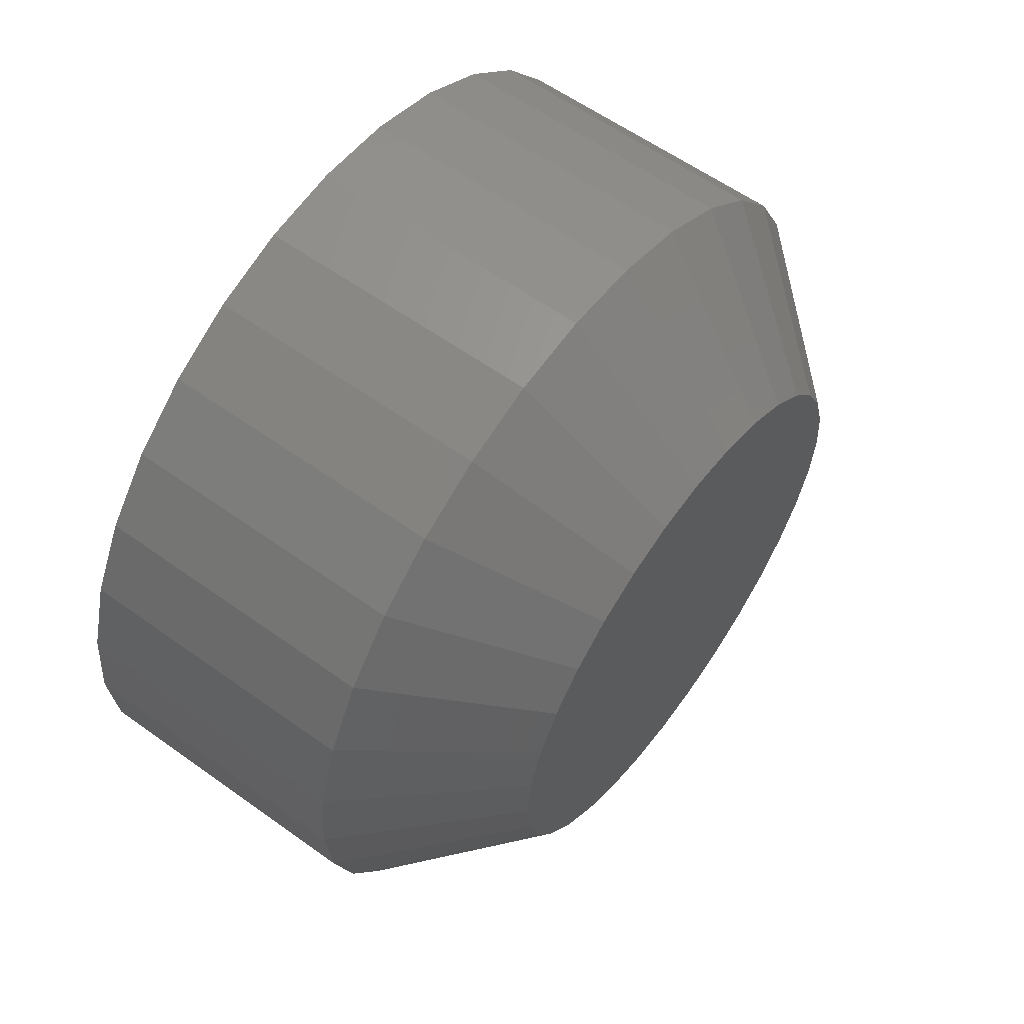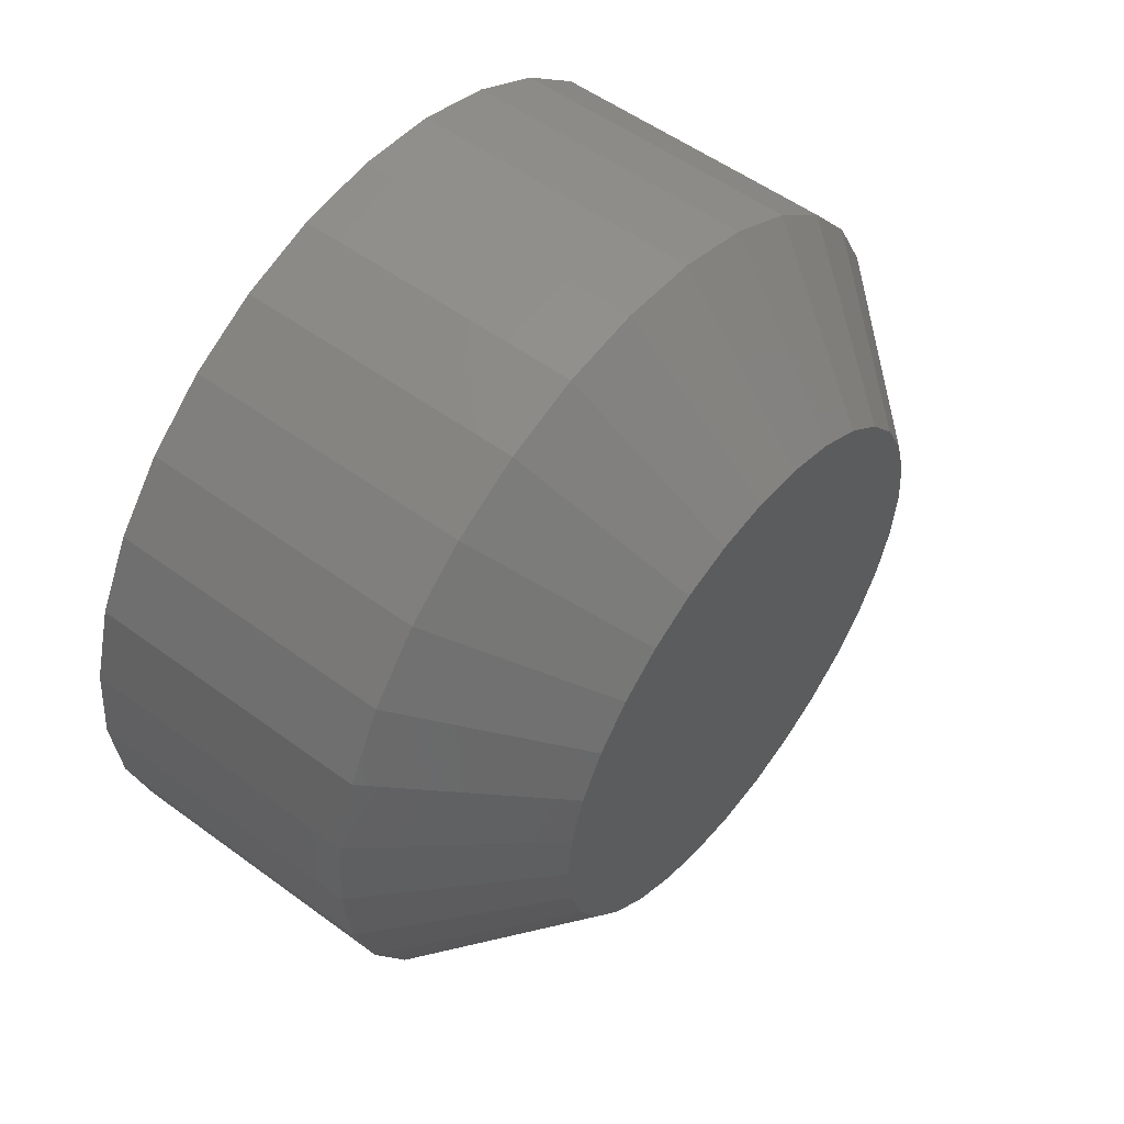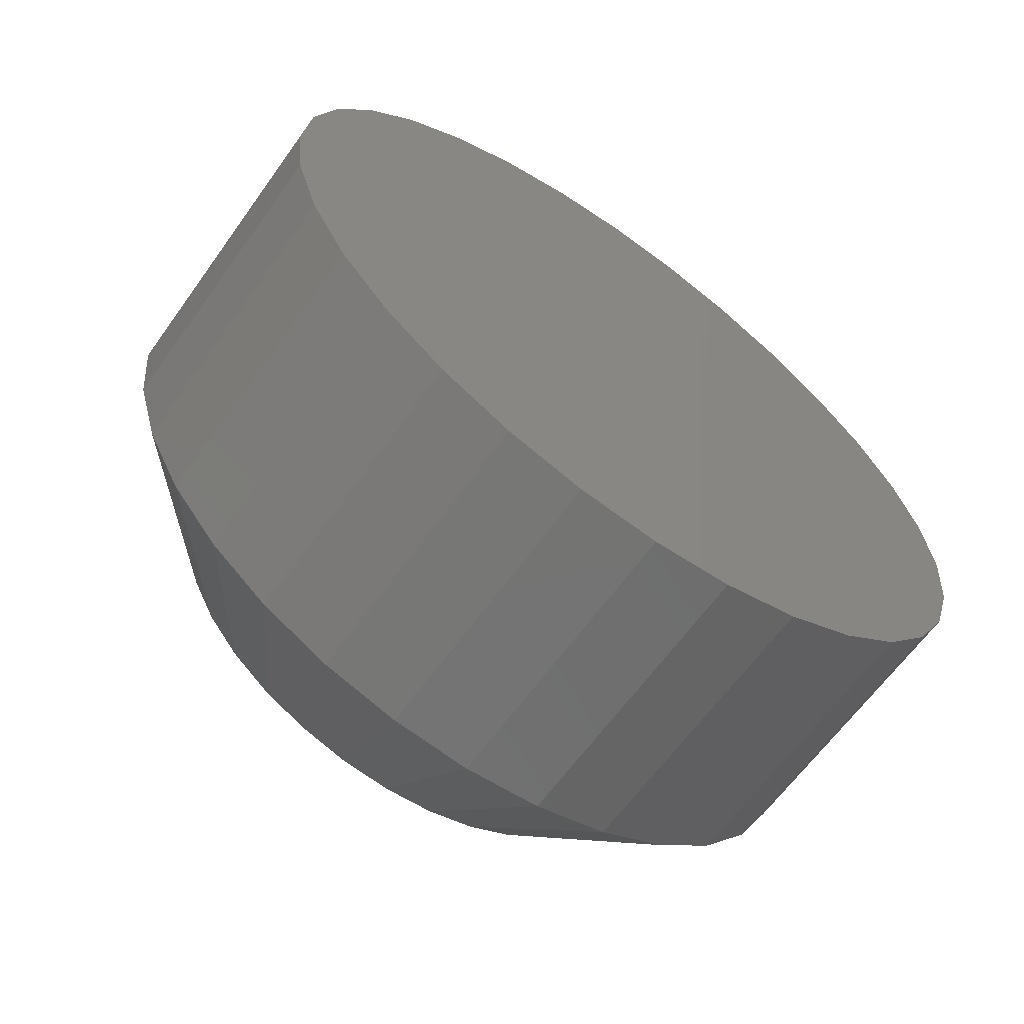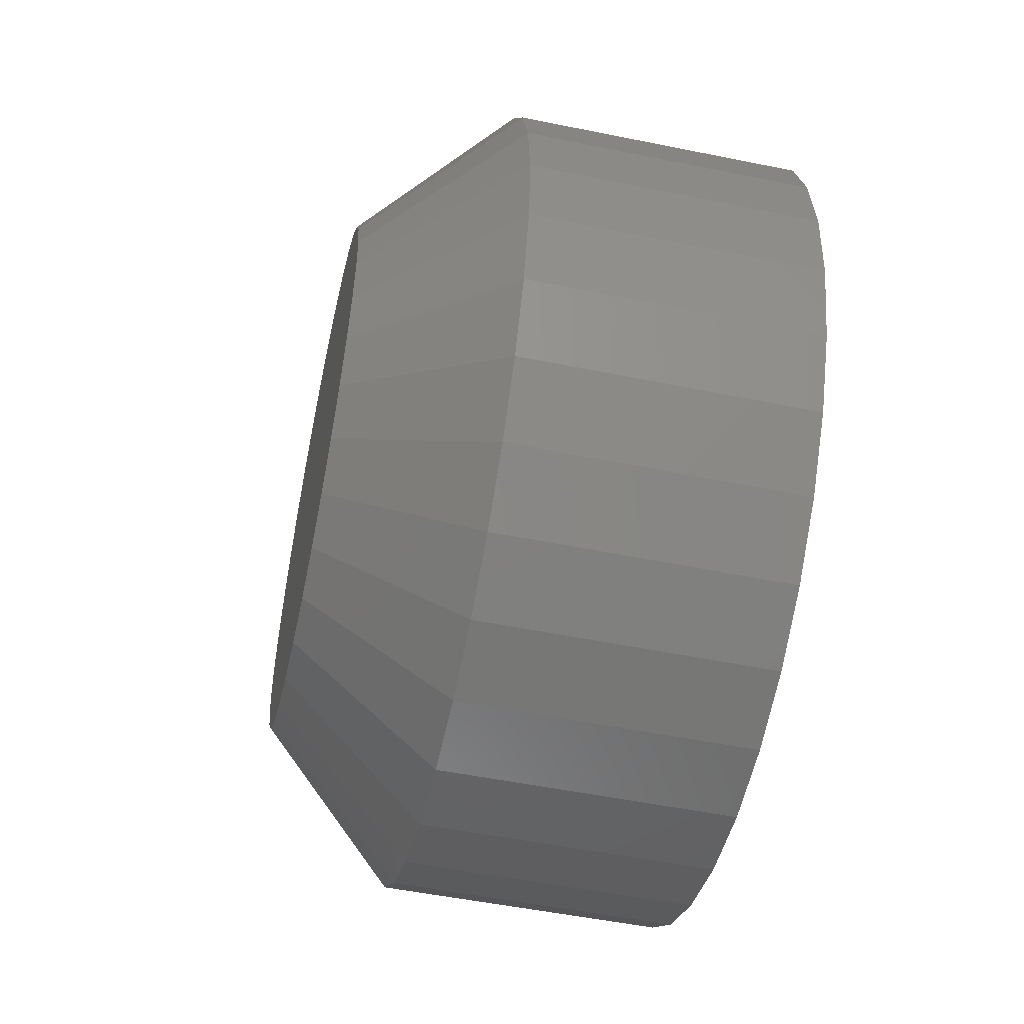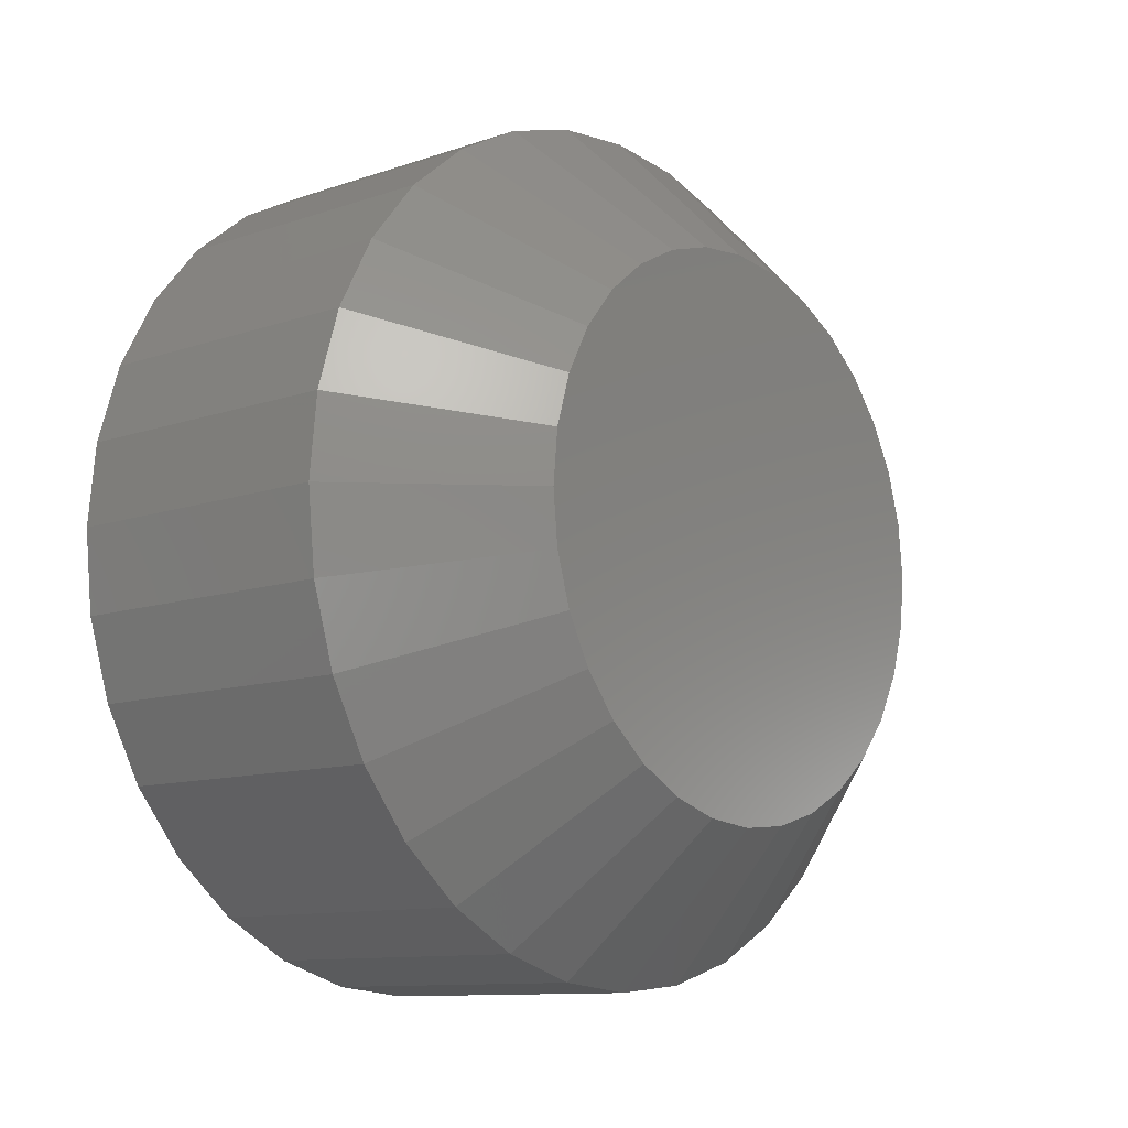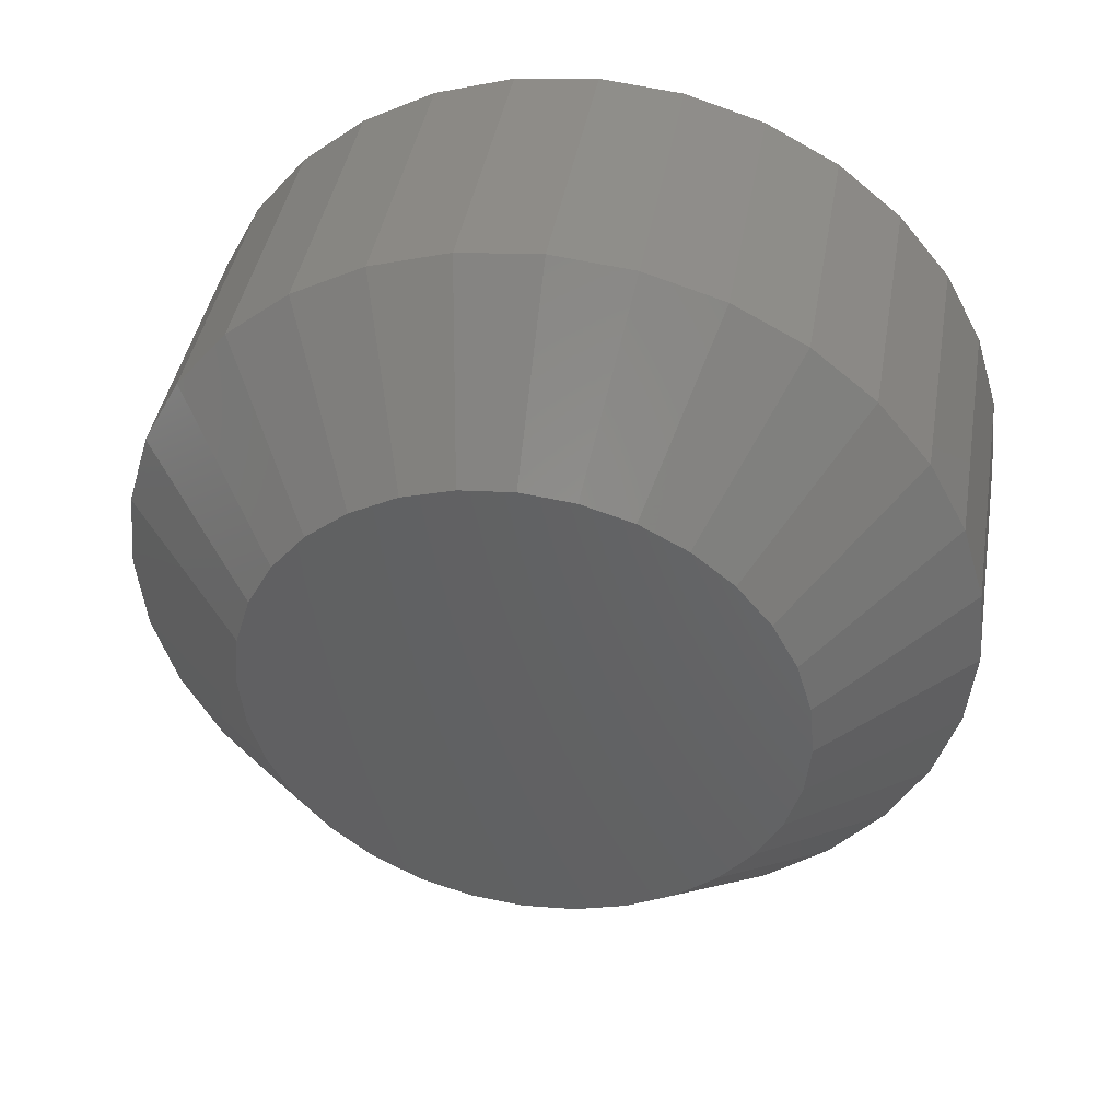
<metadata>
{"format":"stl","ext":"stl","renderer":"f3d","projection":"perspective","resolution":1024,"background":"white","views":[{"elev":59.8,"azim":-143.7,"up":"+Z"},{"elev":54.3,"azim":-142.1,"up":"+Z"},{"elev":-63.6,"azim":54.4,"up":"+Y"},{"elev":-52.7,"azim":-12.3,"up":"+Y"},{"elev":-10.9,"azim":-139.7,"up":"+Y"},{"elev":42.0,"azim":-80.3,"up":"+Z"}]}
</metadata>
<code>
# stl→obj: 96 verts, 188 faces
v 1.135e-17 0.6484 -0.1263
v 1.122e-17 0.6502 -0.1241
v 1.122e-17 0.6708 -0.1241
v 1.135e-17 0.6726 -0.1263
v 1.149e-17 0.6471 -0.1288
v 1.149e-17 0.674 -0.1288
v 1.225e-17 0.6726 -0.1425
v 1.225e-17 0.6484 -0.1425
v 1.211e-17 0.674 -0.1399
v 1.237e-17 0.6502 -0.1447
v 1.237e-17 0.6708 -0.1447
v 1.247e-17 0.6524 -0.1465
v 1.247e-17 0.6686 -0.1465
v 1.254e-17 0.655 -0.1478
v 1.259e-17 0.6577 -0.1487
v 1.254e-17 0.6661 -0.1478
v 1.26e-17 0.6605 -0.1489
v 1.259e-17 0.6634 -0.1487
v 1.112e-17 0.6686 -0.1223
v 1.112e-17 0.6524 -0.1223
v 1.105e-17 0.655 -0.1209
v 1.1e-17 0.6577 -0.1201
v 1.099e-17 0.6605 -0.1198
v 1.1e-17 0.6634 -0.1201
v 1.105e-17 0.6661 -0.1209
v 1.211e-17 0.6471 -0.1399
v 1.195e-17 0.6463 -0.1372
v 1.195e-17 0.6748 -0.1372
v 1.18e-17 0.646 -0.1344
v 1.18e-17 0.6751 -0.1344
v 1.164e-17 0.6463 -0.1315
v 1.164e-17 0.6748 -0.1315
v 0.007812 0.6829 -0.1344
v 0.02344 0.6829 -0.1344
v 0.007812 0.6825 -0.1387
v 0.02344 0.6825 -0.1387
v 0.007812 0.6812 -0.1429
v 0.02344 0.6812 -0.1429
v 0.007812 0.6791 -0.1468
v 0.02344 0.6791 -0.1468
v 0.007812 0.6763 -0.1502
v 0.02344 0.6763 -0.1502
v 0.007812 0.673 -0.153
v 0.02344 0.673 -0.153
v 0.007812 0.6691 -0.155
v 0.02344 0.6691 -0.155
v 0.007812 0.6649 -0.1563
v 0.02344 0.6649 -0.1563
v 0.007812 0.6605 -0.1567
v 0.02344 0.6605 -0.1567
v 0.007812 0.6562 -0.1563
v 0.02344 0.6562 -0.1563
v 0.007812 0.652 -0.155
v 0.02344 0.652 -0.155
v 0.007812 0.6481 -0.153
v 0.02344 0.6481 -0.153
v 0.007812 0.6447 -0.1502
v 0.02344 0.6447 -0.1502
v 0.007812 0.6419 -0.1468
v 0.02344 0.6419 -0.1468
v 0.007812 0.6399 -0.1429
v 0.02344 0.6399 -0.1429
v 0.007812 0.6386 -0.1387
v 0.02344 0.6386 -0.1387
v 0.007812 0.6382 -0.1344
v 0.02344 0.6382 -0.1344
v 0.007812 0.6386 -0.13
v 0.02344 0.6386 -0.13
v 0.007812 0.6399 -0.1258
v 0.02344 0.6399 -0.1258
v 0.007812 0.6419 -0.1219
v 0.02344 0.6419 -0.1219
v 0.007812 0.6447 -0.1186
v 0.02344 0.6447 -0.1186
v 0.007812 0.6481 -0.1158
v 0.02344 0.6481 -0.1158
v 0.007812 0.652 -0.1137
v 0.02344 0.652 -0.1137
v 0.007812 0.6562 -0.1124
v 0.02344 0.6562 -0.1124
v 0.007812 0.6605 -0.112
v 0.02344 0.6605 -0.112
v 0.007812 0.6649 -0.1124
v 0.02344 0.6649 -0.1124
v 0.007812 0.6691 -0.1137
v 0.02344 0.6691 -0.1137
v 0.007812 0.673 -0.1158
v 0.02344 0.673 -0.1158
v 0.007812 0.6763 -0.1186
v 0.02344 0.6763 -0.1186
v 0.007812 0.6791 -0.1219
v 0.02344 0.6791 -0.1219
v 0.007812 0.6812 -0.1258
v 0.02344 0.6812 -0.1258
v 0.007812 0.6825 -0.13
v 0.02344 0.6825 -0.13
f 1 2 3
f 4 1 3
f 5 1 4
f 6 5 4
f 7 8 9
f 10 8 7
f 11 10 7
f 12 10 11
f 13 12 11
f 13 14 12
f 15 14 13
f 16 15 13
f 16 17 15
f 18 17 16
f 19 3 2
f 19 2 20
f 19 20 21
f 19 21 22
f 19 22 23
f 19 23 24
f 19 24 25
f 8 26 9
f 9 26 27
f 9 27 28
f 28 27 29
f 28 29 30
f 30 29 31
f 30 31 32
f 32 31 5
f 32 5 6
f 33 34 35
f 35 34 36
f 35 36 37
f 37 36 38
f 37 38 39
f 39 38 40
f 39 40 41
f 41 40 42
f 41 42 43
f 43 42 44
f 43 44 45
f 45 44 46
f 45 46 47
f 47 46 48
f 47 48 49
f 49 48 50
f 49 50 51
f 51 50 52
f 51 52 53
f 53 52 54
f 53 54 55
f 55 54 56
f 55 56 57
f 57 56 58
f 57 58 59
f 59 58 60
f 59 60 61
f 61 60 62
f 61 62 63
f 63 62 64
f 63 64 65
f 65 64 66
f 65 66 67
f 67 66 68
f 67 68 69
f 69 68 70
f 69 70 71
f 71 70 72
f 71 72 73
f 73 72 74
f 73 74 75
f 75 74 76
f 75 76 77
f 77 76 78
f 77 78 79
f 79 78 80
f 79 80 81
f 81 80 82
f 81 82 83
f 83 82 84
f 83 84 85
f 85 84 86
f 85 86 87
f 87 86 88
f 87 88 89
f 89 88 90
f 89 90 91
f 91 90 92
f 91 92 93
f 93 92 94
f 93 94 95
f 95 94 96
f 95 96 33
f 33 96 34
f 30 95 33
f 30 32 95
f 65 31 29
f 65 67 31
f 6 93 95
f 6 95 32
f 4 89 91
f 91 93 4
f 4 93 6
f 25 85 87
f 25 87 19
f 87 3 19
f 24 81 83
f 83 85 24
f 24 85 25
f 21 77 79
f 21 79 22
f 79 23 22
f 20 73 75
f 75 77 20
f 20 77 21
f 5 69 71
f 5 71 1
f 71 2 1
f 67 69 31
f 31 69 5
f 89 4 3
f 3 87 89
f 81 24 23
f 23 79 81
f 73 20 2
f 2 71 73
f 29 63 65
f 29 27 63
f 33 28 30
f 33 35 28
f 26 61 63
f 26 63 27
f 8 57 59
f 59 61 8
f 8 61 26
f 14 53 55
f 14 55 12
f 55 10 12
f 15 49 51
f 51 53 15
f 15 53 14
f 16 45 47
f 16 47 18
f 47 17 18
f 13 41 43
f 43 45 13
f 13 45 16
f 9 37 39
f 9 39 7
f 39 11 7
f 35 37 28
f 28 37 9
f 57 8 10
f 10 55 57
f 49 15 17
f 17 47 49
f 41 13 11
f 11 39 41
f 82 80 78
f 84 82 78
f 84 78 86
f 86 78 76
f 86 76 88
f 88 76 74
f 88 74 90
f 90 74 72
f 90 72 92
f 92 72 70
f 92 70 94
f 94 70 68
f 94 68 96
f 36 62 38
f 38 62 60
f 38 60 40
f 40 60 58
f 40 58 42
f 42 58 56
f 42 56 44
f 44 56 54
f 44 54 46
f 46 54 52
f 46 52 50
f 46 50 48
f 96 68 34
f 34 68 66
f 34 66 36
f 36 66 64
f 36 64 62

</code>
